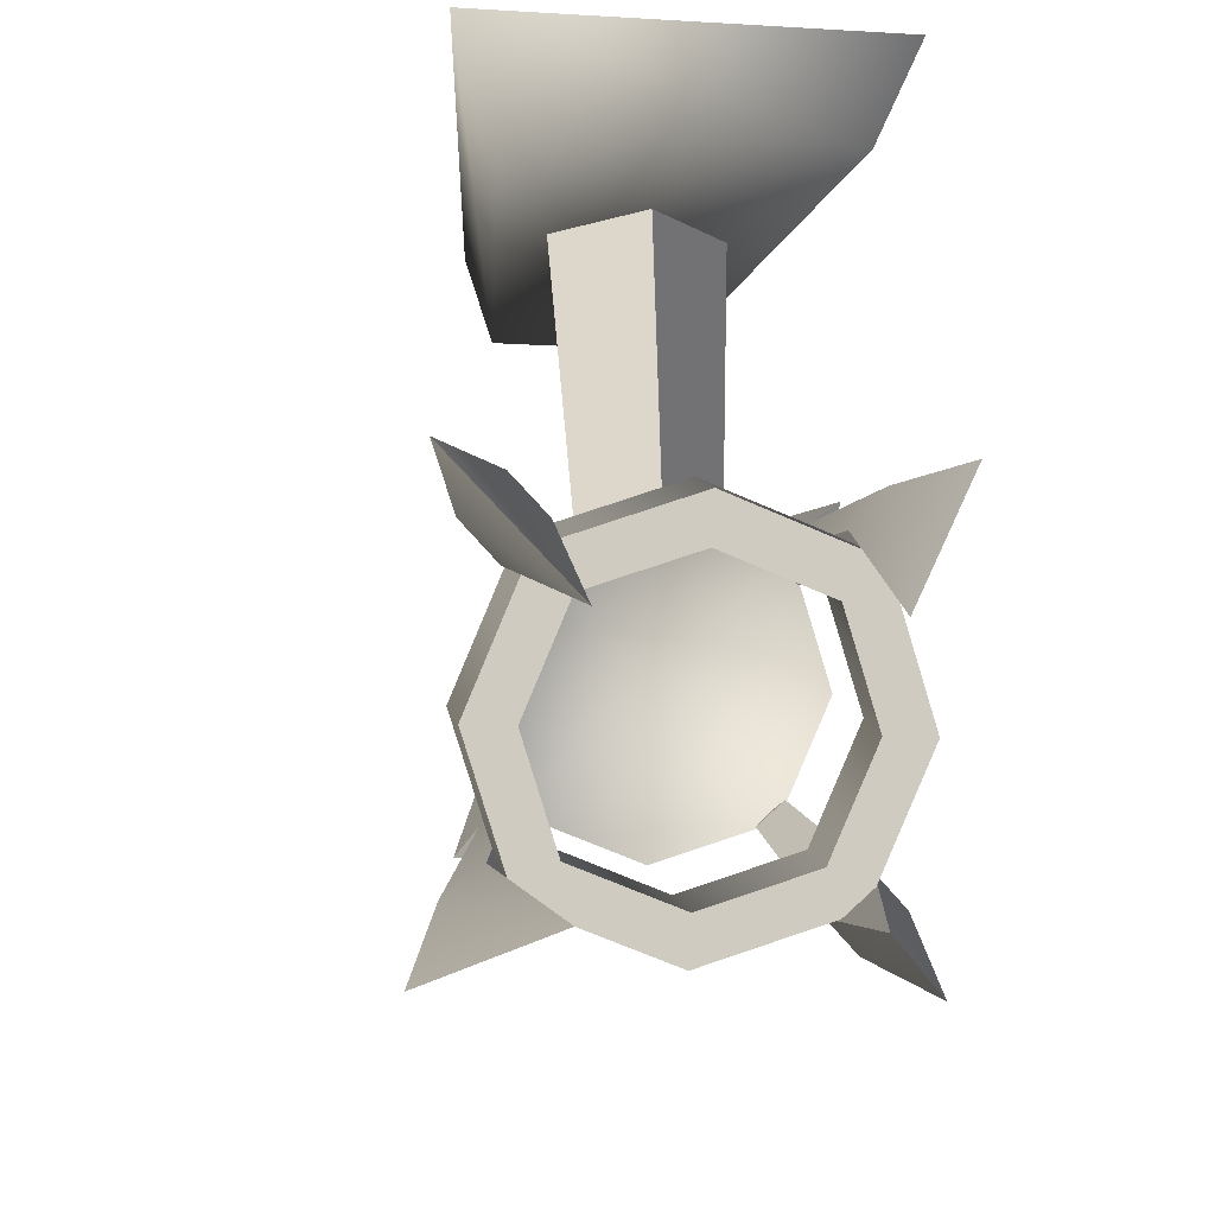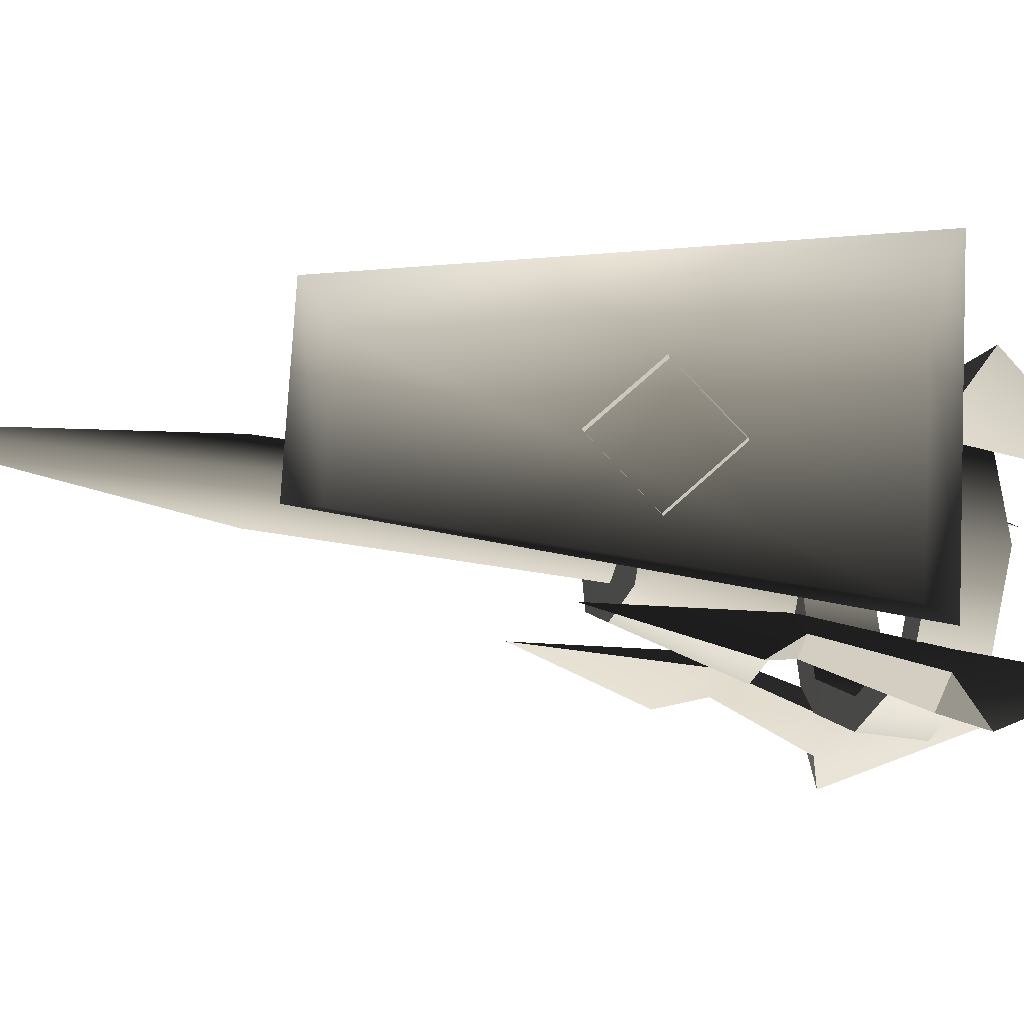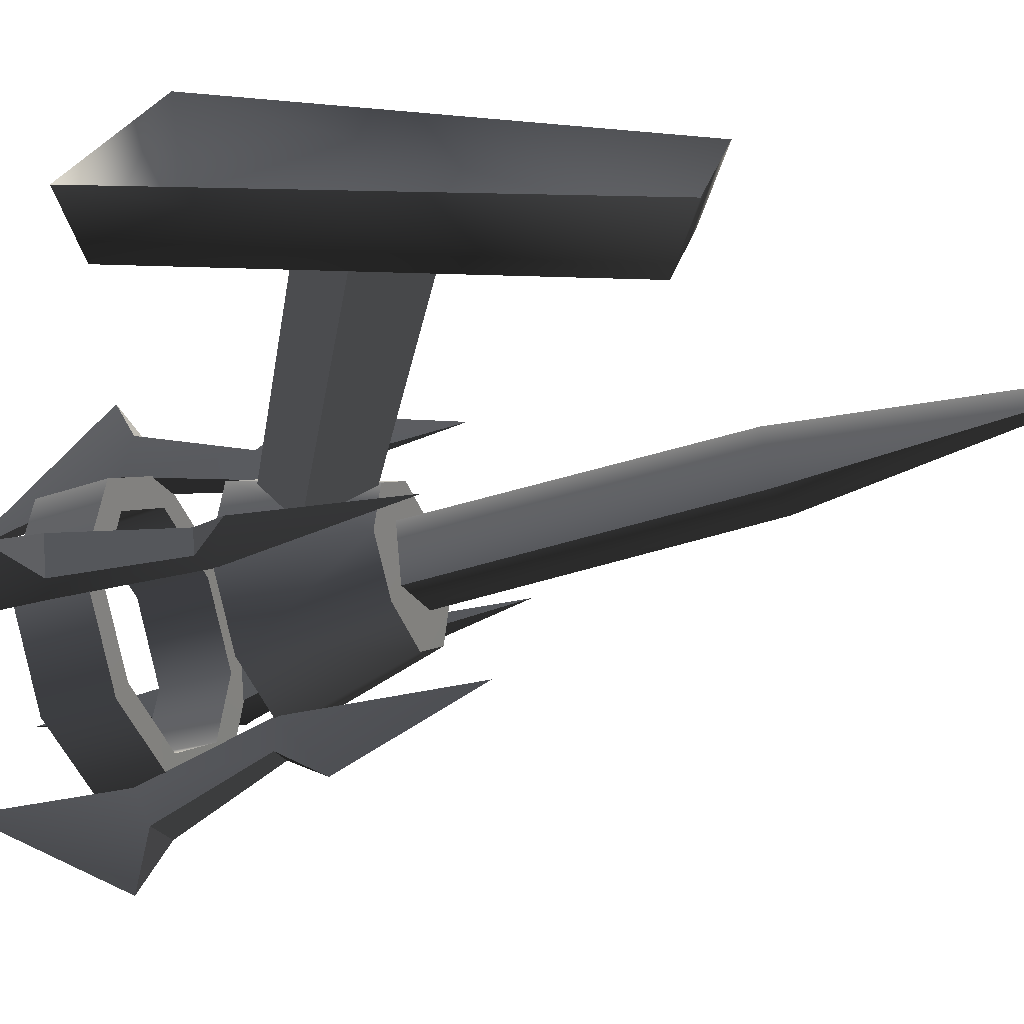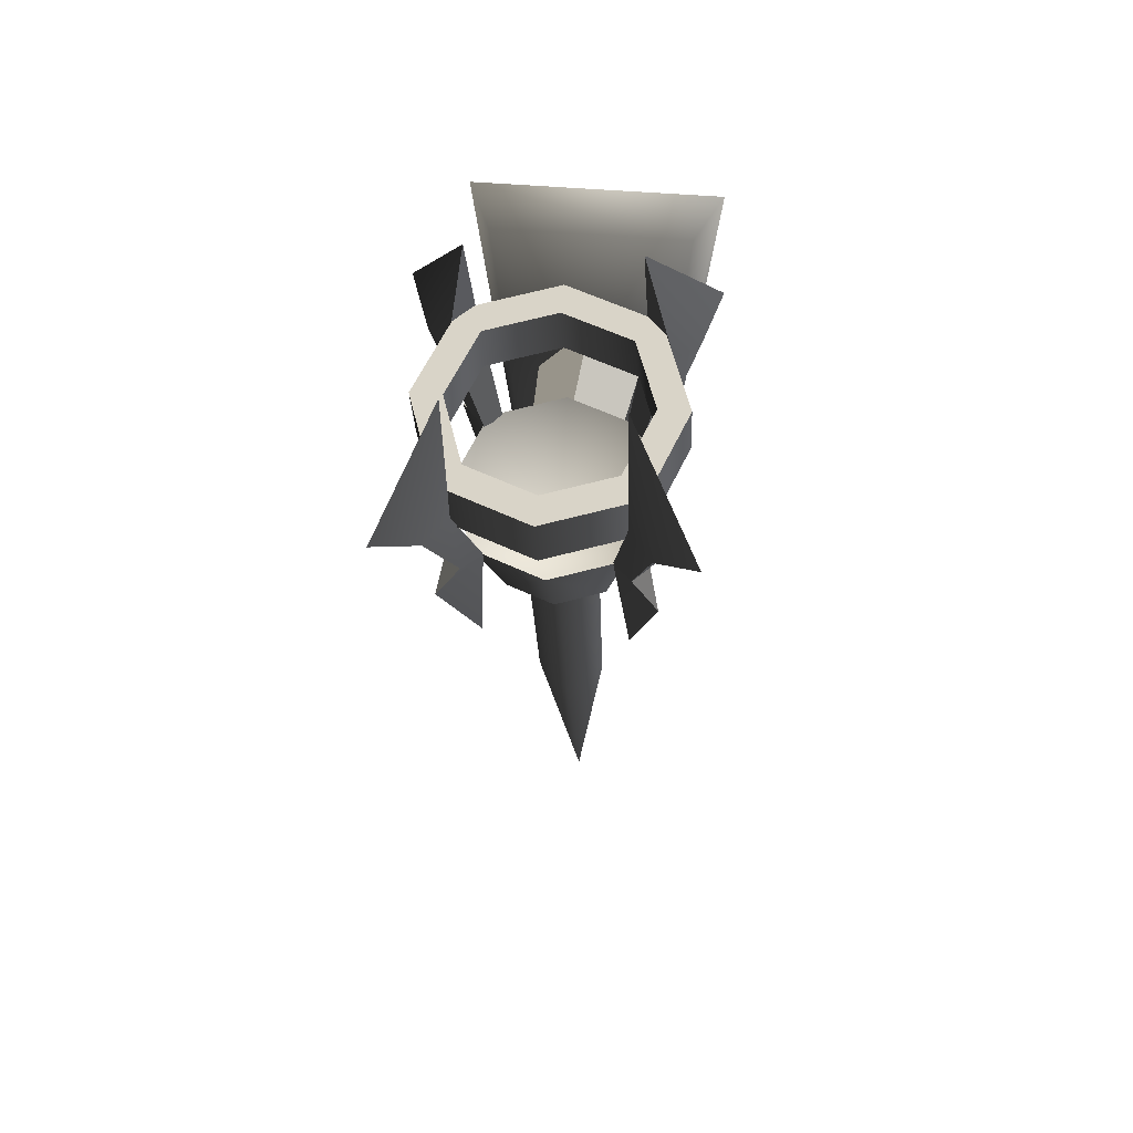
<metadata>
{"format":"obj","ext":"obj","renderer":"f3d","projection":"perspective","resolution":1024,"background":"white","views":[{"elev":-12.7,"azim":171.4,"up":"+Z"},{"elev":74.9,"azim":93.1,"up":"+Z"},{"elev":21.9,"azim":-78.4,"up":"+Z"},{"elev":42.7,"azim":-173.8,"up":"+Y"}]}
</metadata>
<code>
v 0.1192 0.269 -0.353
v 0.1629 0.3092 -0.2406
v 0.1628 0.3847 -0.2677
v 0.1192 0.3445 -0.38
v 3.512e-07 0.2543 -0.3941
v 0.1192 0.269 -0.353
v 0.1192 0.3445 -0.38
v 1.148e-07 0.3298 -0.421
v -0.1192 0.269 -0.353
v -0.1192 0.3445 -0.38
v -0.1629 0.3092 -0.2406
v -0.1192 0.269 -0.353
v -0.1192 0.3445 -0.38
v -0.1628 0.3847 -0.2677
v 0.0901 0.3543 -0.3526
v 0.1192 0.3445 -0.38
v 0.1628 0.3847 -0.2677
v 1.148e-07 0.3298 -0.421
v 0.0901 0.3543 -0.3526
v 0.1628 0.3847 -0.2677
v 0.1231 0.3847 -0.2677
v 0.0901 0.3543 -0.3526
v 4.435e-07 0.3432 -0.3836
v 1.148e-07 0.3298 -0.421
v -0.0901 0.3543 -0.3526
v -0.0901 0.3543 -0.3526
v -0.1192 0.3445 -0.38
v 1.148e-07 0.3298 -0.421
v -0.1628 0.3847 -0.2677
v -0.0901 0.3543 -0.3526
v -0.1231 0.3847 -0.2677
v -0.1628 0.3847 -0.2677
v 0.1277 0.3092 -0.2406
v 0.0935 0.2777 -0.3287
v 0.0901 0.3543 -0.3526
v 0.1231 0.3847 -0.2677
v 0.0935 0.2777 -0.3287
v 6.421e-07 0.2662 -0.361
v 4.435e-07 0.3432 -0.3836
v 0.0901 0.3543 -0.3526
v -0.0901 0.3543 -0.3526
v -0.0935 0.2777 -0.3287
v -0.0935 0.2777 -0.3287
v -0.1277 0.3092 -0.2406
v -0.1231 0.3847 -0.2677
v -0.0901 0.3543 -0.3526
v 0.1629 0.3092 -0.2406
v 0.1192 0.269 -0.353
v 0.0935 0.2777 -0.3287
v 3.512e-07 0.2543 -0.3941
v 0.1629 0.3092 -0.2406
v 0.0935 0.2777 -0.3287
v 0.1277 0.3092 -0.2406
v 3.512e-07 0.2543 -0.3941
v 6.421e-07 0.2662 -0.361
v 0.0935 0.2777 -0.3287
v -0.0935 0.2777 -0.3287
v 3.512e-07 0.2543 -0.3941
v -0.1192 0.269 -0.353
v -0.0935 0.2777 -0.3287
v -0.1629 0.3092 -0.2406
v -0.1629 0.3092 -0.2406
v -0.1277 0.3092 -0.2406
v -0.0935 0.2777 -0.3287
v -0.1295 0.2022 -0.2026
v -0.0948 0.1703 -0.2918
v 4.133e-07 0.1114 -0.17
v 9.637e-07 0.1587 -0.3244
v 0.0948 0.1704 -0.2918
v 4.133e-07 0.1114 -0.17
v 0.0948 0.1704 -0.2918
v 0.1295 0.2022 -0.2026
v 0.1295 0.2022 -0.2026
v 0.0948 0.1704 -0.2918
v 0.0639 0.0412 -0.2127
v 0.0872 0.0627 -0.1525
v 0.0639 0.0412 -0.2127
v 0.0948 0.1704 -0.2918
v 9.637e-07 0.1587 -0.3244
v -1.553e-07 0.0333 -0.2347
v -0.0639 0.0412 -0.2127
v -0.0948 0.1703 -0.2918
v -0.1295 0.2022 -0.2026
v -0.0872 0.0627 -0.1525
v -0.0639 0.0412 -0.2127
v -0.0948 0.1703 -0.2918
v 0.0639 0.0412 -0.2127
v -1.553e-07 0.0333 -0.2347
v -0.0639 0.0412 -0.2127
v 0.0872 0.0627 -0.1525
v -0.0872 0.0627 -0.1525
v 0.1628 0.3847 -0.2677
v 0.1629 0.3092 -0.2406
v 0.1192 0.3498 -0.1283
v 0.1192 0.4251 -0.1556
v 0.1192 0.4251 -0.1556
v 0.1192 0.3498 -0.1283
v -7.664e-07 0.3646 -0.0872
v 9.011e-07 0.44 -0.1145
v -0.1192 0.3498 -0.1283
v -0.1192 0.4251 -0.1556
v -0.1192 0.4251 -0.1556
v -0.1192 0.3498 -0.1283
v -0.1629 0.3092 -0.2406
v -0.1628 0.3847 -0.2677
v 0.0901 0.4153 -0.1829
v 0.1231 0.3847 -0.2677
v 0.1628 0.3847 -0.2677
v 0.0901 0.4153 -0.1829
v 0.1628 0.3847 -0.2677
v 0.1192 0.4251 -0.1556
v 9.011e-07 0.44 -0.1145
v 9.011e-07 0.44 -0.1145
v 5.724e-07 0.4265 -0.1519
v 0.0901 0.4153 -0.1829
v -0.0901 0.4153 -0.1829
v -0.0901 0.4153 -0.1829
v 9.011e-07 0.44 -0.1145
v -0.1192 0.4251 -0.1556
v -0.1628 0.3847 -0.2677
v -0.1628 0.3847 -0.2677
v -0.1231 0.3847 -0.2677
v -0.0901 0.4153 -0.1829
v 0.0901 0.4153 -0.1829
v 0.0935 0.341 -0.1525
v 0.1277 0.3092 -0.2406
v 0.1231 0.3847 -0.2677
v 5.724e-07 0.4265 -0.1519
v 8.501e-07 0.3526 -0.1203
v 0.0935 0.341 -0.1525
v 0.0901 0.4153 -0.1829
v -0.0901 0.4153 -0.1829
v -0.0935 0.341 -0.1525
v -0.1231 0.3847 -0.2677
v -0.1277 0.3092 -0.2406
v -0.0935 0.341 -0.1525
v -0.0901 0.4153 -0.1829
v 0.0935 0.341 -0.1525
v 0.1192 0.3498 -0.1283
v 0.1629 0.3092 -0.2406
v -7.664e-07 0.3646 -0.0872
v 0.0935 0.341 -0.1525
v 0.1629 0.3092 -0.2406
v 0.1277 0.3092 -0.2406
v -7.664e-07 0.3646 -0.0872
v 0.0935 0.341 -0.1525
v 8.501e-07 0.3526 -0.1203
v -0.0935 0.341 -0.1525
v -0.0935 0.341 -0.1525
v -0.1192 0.3498 -0.1283
v -7.664e-07 0.3646 -0.0872
v -0.1629 0.3092 -0.2406
v -0.1629 0.3092 -0.2406
v -0.0935 0.341 -0.1525
v -0.1277 0.3092 -0.2406
v -0.1295 0.2022 -0.2026
v 4.133e-07 0.1114 -0.17
v -0.0948 0.2344 -0.1136
v 4.133e-07 0.1114 -0.17
v 0.1295 0.2022 -0.2026
v 0.0948 0.2344 -0.1136
v -7.11e-07 0.2462 -0.0809
v -0.0948 0.2344 -0.1136
v 0.1295 0.2022 -0.2026
v 0.0872 0.0627 -0.1525
v 0.0639 0.0844 -0.0923
v 0.0948 0.2344 -0.1136
v 0.0639 0.0844 -0.0923
v -6.178e-07 0.0924 -0.0703
v -7.11e-07 0.2462 -0.0809
v 0.0948 0.2344 -0.1136
v -0.0639 0.0844 -0.0923
v -0.0948 0.2344 -0.1136
v -0.1295 0.2022 -0.2026
v -0.0948 0.2344 -0.1136
v -0.0639 0.0844 -0.0923
v -0.0872 0.0627 -0.1525
v 0.0639 0.0844 -0.0923
v -0.0639 0.0844 -0.0923
v -6.178e-07 0.0924 -0.0703
v 0.0872 0.0627 -0.1525
v -0.0872 0.0627 -0.1525
v 0.1032 0.1632 -0.3197
v 0.1365 0.1134 -0.3153
v 0.1237 0.1701 -0.3004
v 0.0788 0.168 -0.2956
v 0.0993 0.175 -0.2763
v 0.096 -0.0345 -0.2191
v 0.1365 0.1134 -0.3153
v 0.096 -0.0345 -0.2191
v 0.0993 0.175 -0.2763
v 0.1237 0.1701 -0.3004
v 0.1345 0.3068 -0.3477
v 0.1644 0.2821 -0.3707
v 0.1007 0.4953 -0.4145
v 0.1877 0.2925 -0.4341
v 0.1016 0.2957 -0.3787
v 0.1007 0.4953 -0.4145
v 0.1345 0.3068 -0.3477
v 0.1644 0.2821 -0.3707
v 0.1877 0.2925 -0.4341
v 0.1315 0.271 -0.4016
v 0.1345 0.3068 -0.3477
v 0.0993 0.175 -0.2763
v 0.0788 0.168 -0.2956
v 0.1016 0.2957 -0.3787
v 0.1032 0.1632 -0.3197
v 0.1237 0.1701 -0.3004
v 0.1644 0.2821 -0.3707
v 0.1315 0.271 -0.4016
v 0.0788 0.168 -0.2956
v 0.096 -0.0345 -0.2191
v 0.1365 0.1134 -0.3153
v 0.1032 0.1632 -0.3197
v 0.1016 0.2957 -0.3787
v 0.1315 0.271 -0.4016
v 0.1007 0.4953 -0.4145
v 0.1877 0.2925 -0.4341
v 0.1234 0.2398 -0.1065
v 0.1361 0.2056 -0.0588
v 0.1029 0.2468 -0.0872
v 0.0991 0.2282 -0.1282
v 0.0785 0.2351 -0.1089
v 0.0956 0.0303 -0.0388
v 0.1361 0.2056 -0.0588
v 0.0956 0.0303 -0.0388
v 0.0785 0.2351 -0.1089
v 0.1029 0.2468 -0.0872
v 0.1012 0.3865 -0.1259
v 0.1311 0.382 -0.0925
v 0.1002 0.5633 -0.2254
v 0.1873 0.4193 -0.0811
v 0.1341 0.3754 -0.1569
v 0.1002 0.5633 -0.2254
v 0.1012 0.3865 -0.1259
v 0.1311 0.382 -0.0925
v 0.1873 0.4193 -0.0811
v 0.164 0.3709 -0.1235
v 0.1012 0.3865 -0.1259
v 0.0785 0.2351 -0.1089
v 0.0991 0.2282 -0.1282
v 0.1341 0.3754 -0.1569
v 0.1234 0.2398 -0.1065
v 0.1029 0.2468 -0.0872
v 0.1311 0.382 -0.0925
v 0.164 0.3709 -0.1235
v 0.0991 0.2282 -0.1282
v 0.0956 0.0303 -0.0388
v 0.1361 0.2056 -0.0588
v 0.1234 0.2398 -0.1065
v 0.1341 0.3754 -0.1569
v 0.164 0.3709 -0.1235
v 0.1002 0.5633 -0.2254
v 0.1873 0.4193 -0.0811
v -0.1032 0.2467 -0.0874
v -0.1365 0.2055 -0.0591
v -0.1237 0.2397 -0.1067
v -0.0788 0.235 -0.1091
v -0.0993 0.2281 -0.1284
v -0.096 0.0302 -0.0392
v -0.1365 0.2055 -0.0591
v -0.096 0.0302 -0.0392
v -0.0993 0.2281 -0.1284
v -0.1237 0.2397 -0.1067
v -0.1345 0.3753 -0.1573
v -0.1644 0.3708 -0.1238
v -0.1006 0.5631 -0.2258
v -0.1877 0.4192 -0.0815
v -0.1016 0.3864 -0.1263
v -0.1006 0.5631 -0.2258
v -0.1345 0.3753 -0.1573
v -0.1644 0.3708 -0.1238
v -0.1877 0.4192 -0.0815
v -0.1315 0.3819 -0.0929
v -0.1345 0.3753 -0.1573
v -0.0993 0.2281 -0.1284
v -0.0788 0.235 -0.1091
v -0.1016 0.3864 -0.1263
v -0.1032 0.2467 -0.0874
v -0.1237 0.2397 -0.1067
v -0.1644 0.3708 -0.1238
v -0.1315 0.3819 -0.0929
v -0.0788 0.235 -0.1091
v -0.096 0.0302 -0.0392
v -0.1365 0.2055 -0.0591
v -0.1032 0.2467 -0.0874
v -0.1016 0.3864 -0.1263
v -0.1315 0.3819 -0.0929
v -0.1006 0.5631 -0.2258
v -0.1877 0.4192 -0.0815
v -0.1234 0.17 -0.3007
v -0.1361 0.1133 -0.3157
v -0.1029 0.1631 -0.32
v -0.0991 0.1749 -0.2765
v -0.0785 0.1679 -0.2958
v -0.0956 -0.0346 -0.2195
v -0.1361 0.1133 -0.3157
v -0.0956 -0.0346 -0.2195
v -0.0785 0.1679 -0.2958
v -0.1029 0.1631 -0.32
v -0.1012 0.2956 -0.379
v -0.1311 0.2708 -0.402
v -0.1002 0.4952 -0.4148
v -0.1873 0.2923 -0.4345
v -0.1341 0.3067 -0.3481
v -0.1002 0.4952 -0.4148
v -0.1012 0.2956 -0.379
v -0.1311 0.2708 -0.402
v -0.1873 0.2923 -0.4345
v -0.164 0.282 -0.371
v -0.1012 0.2956 -0.379
v -0.0785 0.1679 -0.2958
v -0.0991 0.1749 -0.2765
v -0.1341 0.3067 -0.3481
v -0.1234 0.17 -0.3007
v -0.1029 0.1631 -0.32
v -0.1311 0.2708 -0.402
v -0.164 0.282 -0.371
v -0.0991 0.1749 -0.2765
v -0.0956 -0.0346 -0.2195
v -0.1361 0.1133 -0.3157
v -0.1234 0.17 -0.3007
v -0.1341 0.3067 -0.3481
v -0.164 0.282 -0.371
v -0.1002 0.4952 -0.4148
v -0.1873 0.2923 -0.4345
v -0.003199 0.2139 -0.0812
v -0.003201 0.1673 0.182
v -0.0742 0.0963 0.1817
v -0.0566 0.1606 -0.1183
v -0.003199 0.2139 -0.0812
v 0.0501 0.1606 -0.1183
v 0.0677 0.0963 0.1817
v -0.003201 0.1673 0.182
v -0.0032 0.1072 -0.1185
v -0.003201 0.0253 0.1815
v 0.0677 0.0963 0.1817
v 0.0501 0.1606 -0.1183
v -0.0032 0.1072 -0.1185
v -0.0566 0.1606 -0.1183
v -0.0742 0.0963 0.1817
v -0.003201 0.0253 0.1815
v 0.0453 -0.281 -0.0296
v 0.0486 0.0691 -0.1554
v 1.435e-07 0.0529 -0.2007
v -6.345e-07 -0.2962 -0.0722
v 8.454e-07 -0.631 0.0962
v 1.435e-07 0.0529 -0.2007
v -0.0486 0.0691 -0.1554
v -0.0453 -0.281 -0.0296
v -6.345e-07 -0.2962 -0.0722
v 8.454e-07 -0.631 0.0962
v 9.389e-07 0.0854 -0.1102
v 0.0486 0.0691 -0.1554
v 0.0453 -0.281 -0.0296
v 1.143e-07 -0.2656 0.013
v 8.454e-07 -0.631 0.0962
v -0.0453 -0.281 -0.0296
v -0.0486 0.0691 -0.1554
v 9.389e-07 0.0854 -0.1102
v 1.143e-07 -0.2656 0.013
v 8.454e-07 -0.631 0.0962
v -0.0817 -0.191 0.1729
v 0.0752 -0.191 0.1729
v 0.1324 0.3211 0.1729
v -0.1389 0.3211 0.1729
v 0.0752 -0.191 0.1729
v 0.0961 -0.2192 0.2546
v 0.1686 0.3389 0.2546
v 0.1324 0.3211 0.1729
v -0.0817 -0.191 0.1729
v -0.1389 0.3211 0.1729
v -0.175 0.3389 0.2546
v -0.1026 -0.2192 0.2546
v 0.1686 0.3389 0.2546
v -0.175 0.3389 0.2546
v -0.1389 0.3211 0.1729
v 0.1324 0.3211 0.1729
v 0.0752 -0.191 0.1729
v -0.0817 -0.191 0.1729
v -0.1026 -0.2192 0.2546
v 0.0961 -0.2192 0.2546
g Torch_01_(7)_4529_49
f 1 3 2
f 1 4 3
f 5 7 6
f 5 8 7
f 9 8 5
f 9 10 8
f 11 13 12
f 11 14 13
f 15 17 16
f 15 16 18
f 19 21 20
f 22 24 23
f 25 23 24
f 26 28 27
f 26 27 29
f 30 32 31
f 33 35 34
f 33 36 35
f 37 39 38
f 37 40 39
f 38 39 41
f 38 41 42
f 43 45 44
f 43 46 45
f 47 49 48
f 50 48 49
f 51 53 52
f 54 56 55
f 54 55 57
f 58 60 59
f 61 59 60
f 62 64 63
f 65 67 66
f 67 68 66
f 67 69 68
f 70 72 71
f 73 75 74
f 73 76 75
f 77 79 78
f 77 80 79
f 79 80 81
f 79 81 82
f 83 85 84
f 83 86 85
f 87 89 88
f 90 89 87
f 90 91 89
f 92 94 93
f 92 95 94
f 96 98 97
f 96 99 98
f 99 100 98
f 99 101 100
f 102 104 103
f 102 105 104
f 106 108 107
f 109 111 110
f 112 111 109
f 113 115 114
f 116 113 114
f 117 119 118
f 120 119 117
f 121 123 122
f 124 126 125
f 124 127 126
f 128 130 129
f 128 131 130
f 132 128 129
f 132 129 133
f 134 136 135
f 134 137 136
f 138 140 139
f 141 138 139
f 142 144 143
f 145 147 146
f 148 147 145
f 149 151 150
f 152 149 150
f 153 155 154
f 156 158 157
f 159 161 160
f 159 162 161
f 159 163 162
f 164 166 165
f 164 167 166
f 168 170 169
f 168 171 170
f 170 172 169
f 170 173 172
f 174 176 175
f 174 177 176
f 178 180 179
f 179 181 178
f 179 182 181
f 183 185 184
f 186 188 187
f 189 191 190
f 189 192 191
f 192 193 191
f 192 194 193
f 195 193 194
f 195 194 196
f 197 199 198
f 200 202 201
f 203 205 204
f 203 206 205
f 207 209 208
f 207 210 209
f 211 213 212
f 211 214 213
f 214 211 215
f 214 215 216
f 217 216 215
f 217 218 216
f 219 221 220
f 222 224 223
f 225 227 226
f 225 228 227
f 228 229 227
f 228 230 229
f 231 229 230
f 231 230 232
f 233 235 234
f 236 238 237
f 239 241 240
f 239 242 241
f 243 245 244
f 243 246 245
f 247 249 248
f 247 250 249
f 250 247 251
f 250 251 252
f 253 252 251
f 253 254 252
f 255 257 256
f 258 260 259
f 261 263 262
f 261 264 263
f 264 265 263
f 264 266 265
f 267 265 266
f 267 266 268
f 269 271 270
f 272 274 273
f 275 277 276
f 275 278 277
f 279 281 280
f 279 282 281
f 283 285 284
f 283 286 285
f 286 283 287
f 286 287 288
f 289 288 287
f 289 290 288
f 291 293 292
f 294 296 295
f 297 299 298
f 297 300 299
f 300 301 299
f 300 302 301
f 303 301 302
f 303 302 304
f 305 307 306
f 308 310 309
f 311 313 312
f 311 314 313
f 315 317 316
f 315 318 317
f 319 321 320
f 319 322 321
f 322 319 323
f 322 323 324
f 325 324 323
f 325 326 324
f 327 329 328
f 327 330 329
f 331 333 332
f 331 334 333
f 335 337 336
f 335 338 337
f 339 341 340
f 339 342 341
f 343 345 344
f 343 346 345
f 347 346 343
f 348 350 349
f 348 351 350
f 352 350 351
f 353 355 354
f 353 356 355
f 357 355 356
f 358 360 359
f 358 361 360
f 362 361 358
f 363 365 364
f 363 366 365
f 367 369 368
f 367 370 369
f 371 373 372
f 371 374 373
f 375 377 376
f 375 378 377
f 379 381 380
f 379 382 381

</code>
